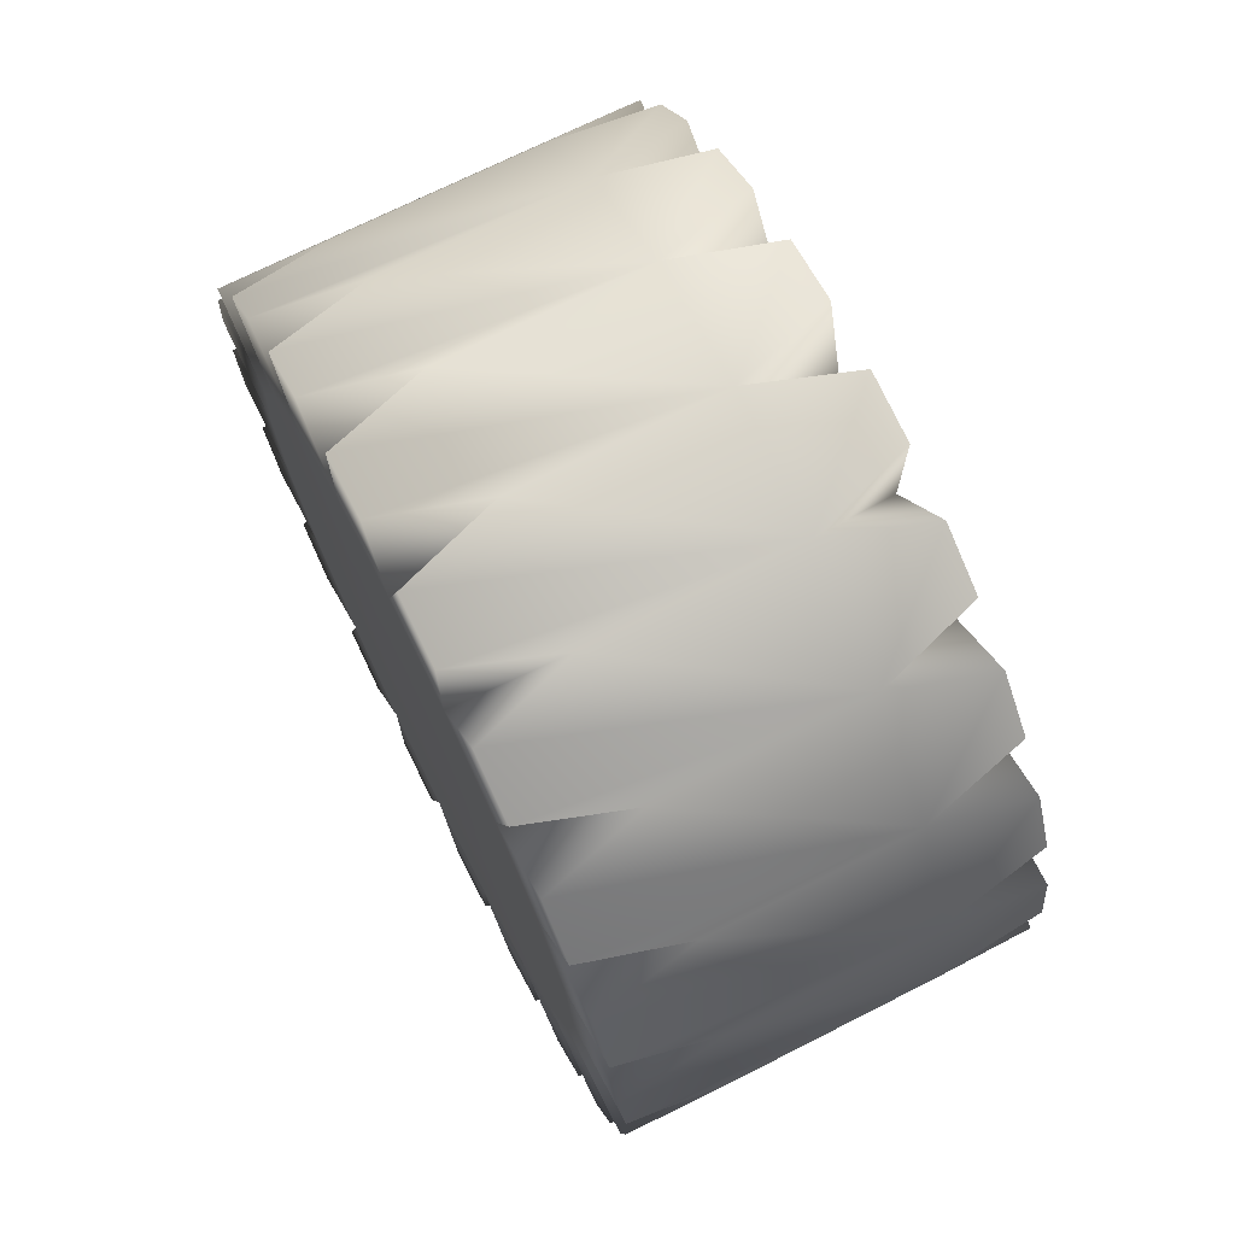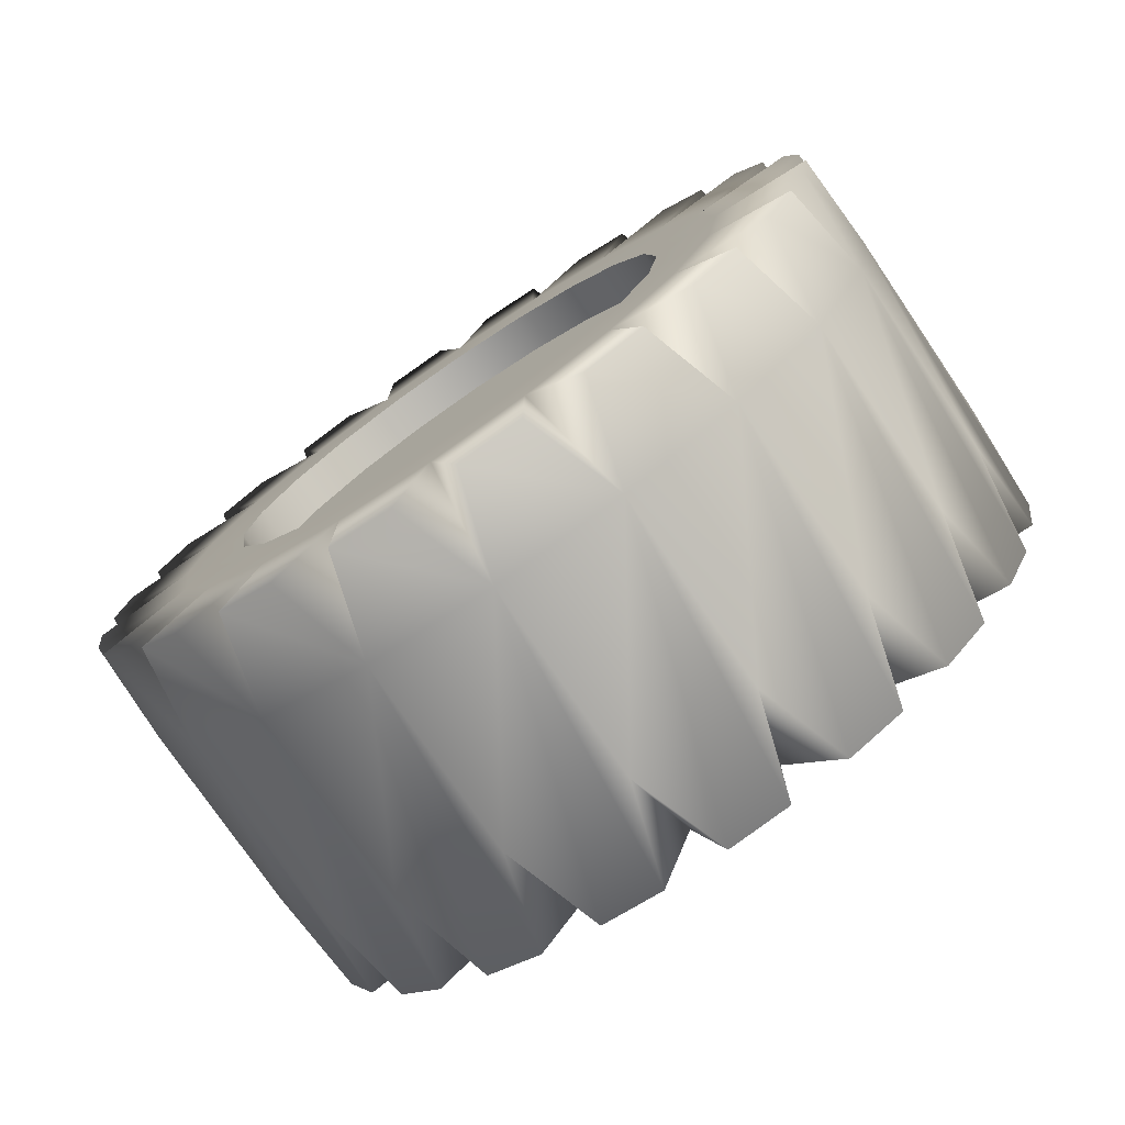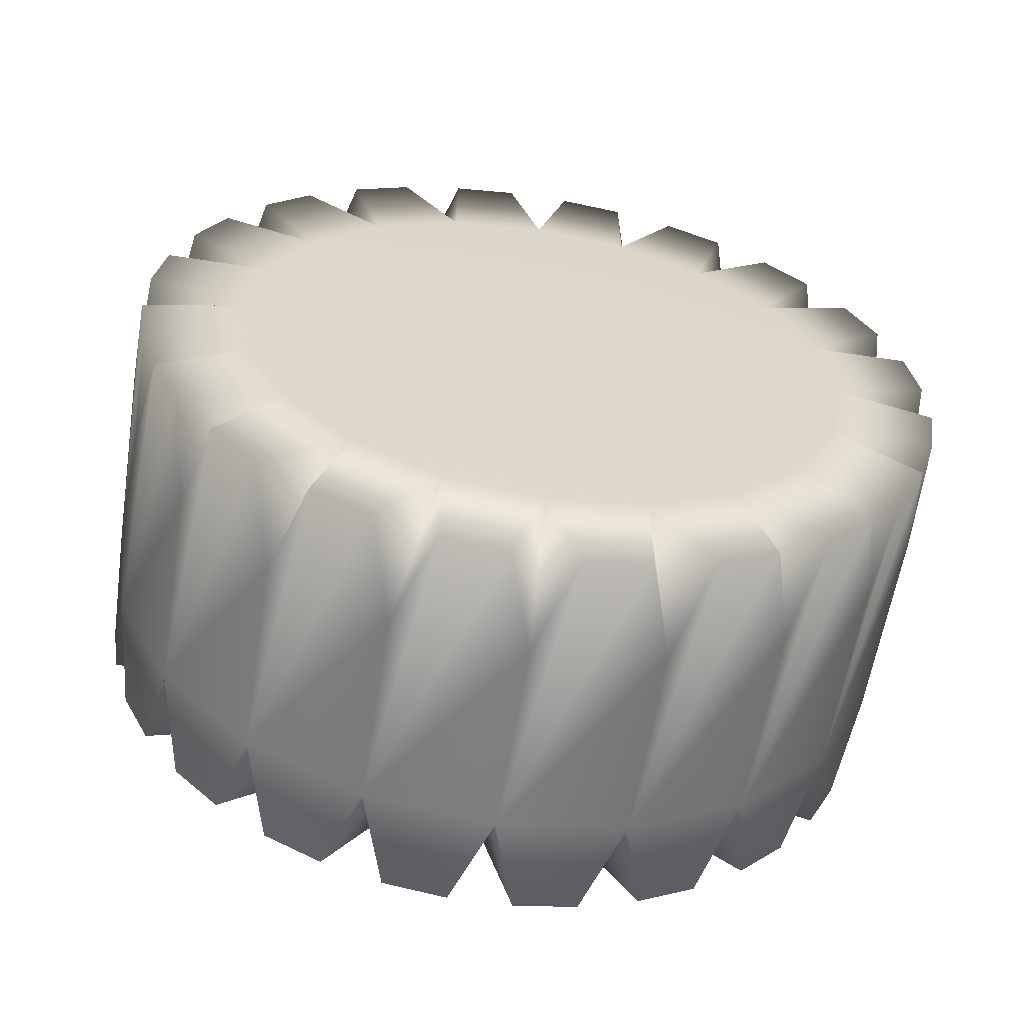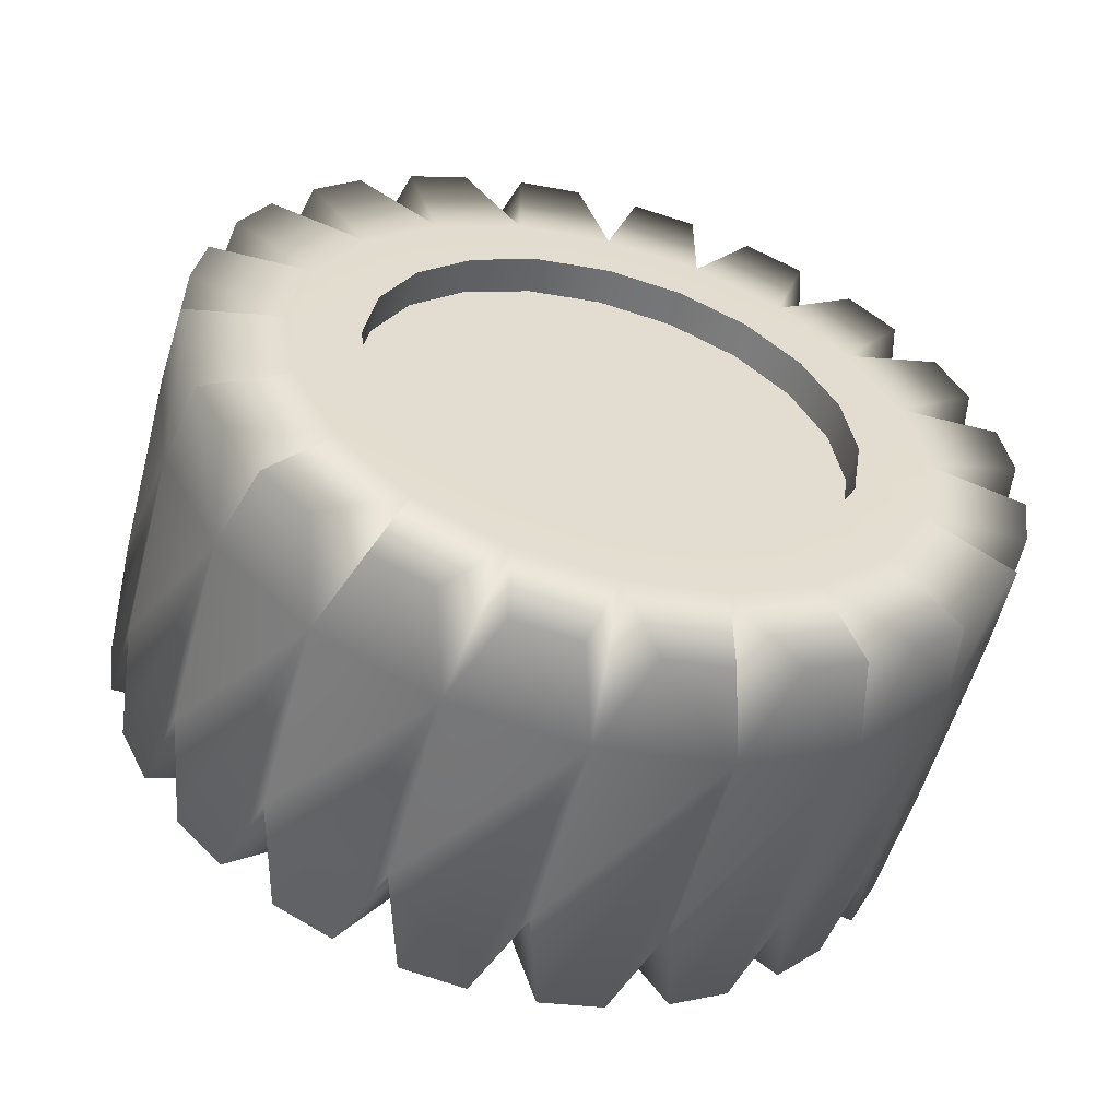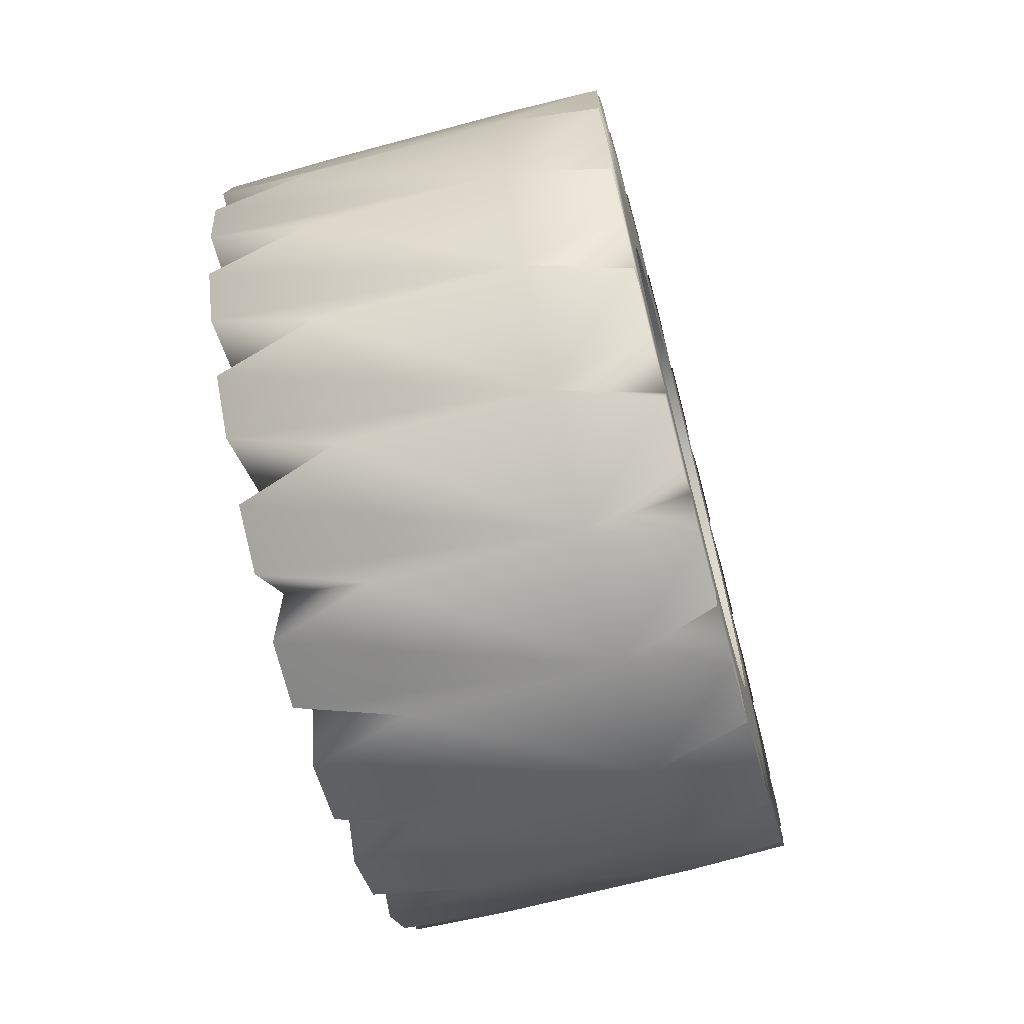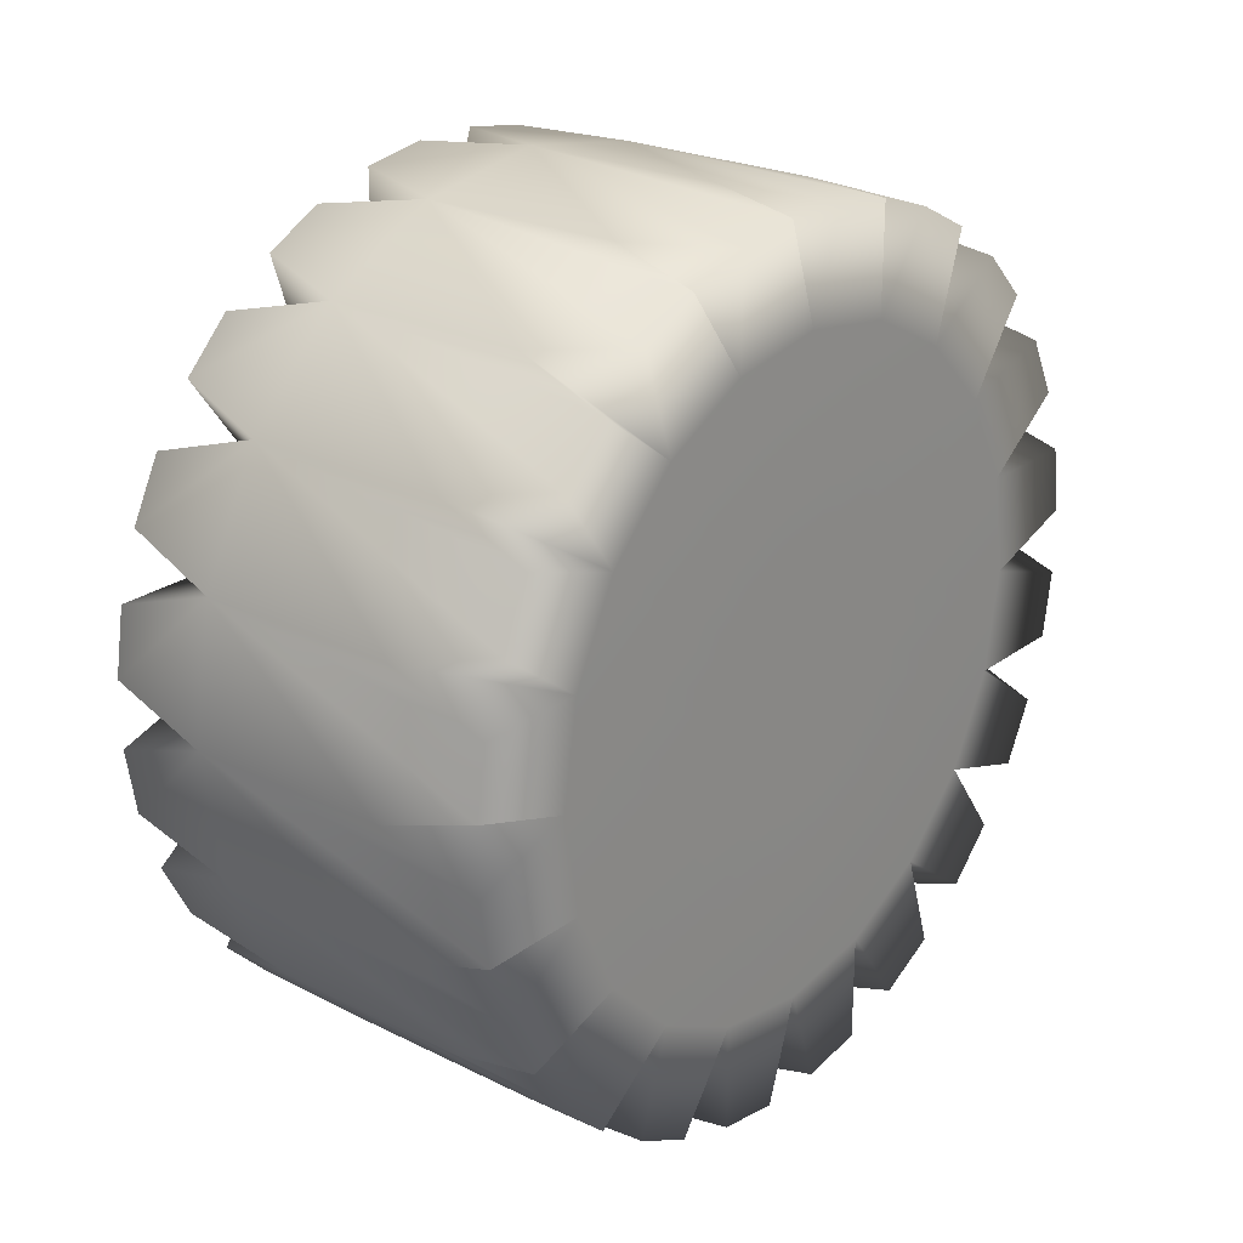
<metadata>
{"format":"obj","ext":"obj","renderer":"f3d","projection":"perspective","resolution":1024,"background":"white","views":[{"elev":71.4,"azim":-26.8,"up":"+Y"},{"elev":-76.2,"azim":124.2,"up":"+Y"},{"elev":-59.6,"azim":-99.1,"up":"+Z"},{"elev":-55.5,"azim":74.9,"up":"+Z"},{"elev":-67.0,"azim":15.0,"up":"+Z"},{"elev":23.9,"azim":-140.7,"up":"+Z"}]}
</metadata>
<code>
g default
v 0.1971 -0.156 -0.3766
v 0.197 -0.2133 -0.3474
v 0.197 -0.2648 -0.31
v 0.1969 -0.3103 -0.2645
v 0.1969 -0.3476 -0.2131
v 0.1969 -0.3768 -0.1558
v 0.1968 -0.3965 -0.09534
v 0.1968 -0.4065 -0.03178
v 0.1968 -0.4065 0.03178
v 0.1968 -0.3965 0.09534
v 0.1969 -0.3768 0.1558
v 0.1969 -0.3476 0.2131
v 0.1969 -0.3103 0.2645
v 0.197 -0.2648 0.31
v 0.197 -0.2133 0.3474
v 0.1971 -0.156 0.3766
v 0.1972 -0.09556 0.3962
v 0.1972 -0.032 0.4063
v 0.1973 0.03155 0.4063
v 0.1974 0.09511 0.3962
v 0.1975 0.1556 0.3766
v 0.1975 0.2129 0.3474
v 0.1976 0.2643 0.31
v 0.1976 0.3098 0.2645
v 0.1977 0.3472 0.2131
v 0.1977 0.3764 0.1558
v 0.1977 0.396 0.09534
v 0.1977 0.4061 0.03178
v 0.1977 0.4061 -0.03178
v 0.1977 0.396 -0.09534
v 0.1977 0.3764 -0.1558
v 0.1977 0.3472 -0.2131
v 0.1976 0.3098 -0.2645
v 0.1976 0.2643 -0.31
v 0.1975 0.2129 -0.3474
v 0.1975 0.1556 -0.3766
v 0.1974 0.09511 -0.3962
v 0.1973 0.03155 -0.4063
v 0.1972 -0.032 -0.4063
v 0.1972 -0.09556 -0.3962
v -0.1975 -0.1556 -0.3766
v -0.1975 -0.2129 -0.3474
v -0.1976 -0.2643 -0.31
v -0.1976 -0.3098 -0.2645
v -0.1977 -0.3472 -0.2131
v -0.1977 -0.3764 -0.1558
v -0.1977 -0.396 -0.09534
v -0.1977 -0.4061 -0.03178
v -0.1977 -0.4061 0.03178
v -0.1977 -0.396 0.09534
v -0.1977 -0.3764 0.1558
v -0.1977 -0.3472 0.2131
v -0.1976 -0.3098 0.2645
v -0.1976 -0.2643 0.31
v -0.1975 -0.2129 0.3474
v -0.1975 -0.1556 0.3766
v -0.1974 -0.09511 0.3962
v -0.1973 -0.03155 0.4063
v -0.1972 0.032 0.4063
v -0.1972 0.09556 0.3962
v -0.1971 0.156 0.3766
v -0.197 0.2133 0.3474
v -0.197 0.2648 0.31
v -0.1969 0.3103 0.2645
v -0.1969 0.3476 0.2131
v -0.1968 0.3768 0.1558
v -0.1968 0.3965 0.09534
v -0.1968 0.4065 0.03178
v -0.1968 0.4065 -0.03178
v -0.1968 0.3965 -0.09534
v -0.1968 0.3768 -0.1558
v -0.1969 0.3476 -0.2131
v -0.1969 0.3103 -0.2645
v -0.197 0.2648 -0.31
v -0.197 0.2133 -0.3474
v -0.1971 0.156 -0.3766
v -0.1972 0.09556 -0.3962
v -0.1972 0.032 -0.4063
v -0.1973 -0.03155 -0.4063
v -0.1974 -0.09511 -0.3962
v 0.09849 -0.1272 -0.3912
v -0.09878 -0.127 -0.3912
v 0.09836 -0.2419 -0.3328
v -0.09891 -0.2417 -0.3328
v 0.09826 -0.3329 -0.2418
v -0.09902 -0.3327 -0.2418
v 0.0982 -0.3913 -0.1271
v -0.09908 -0.3911 -0.1271
v 0.09817 -0.4115 -0
v -0.0991 -0.4112 -0
v 0.0982 -0.3913 0.1271
v -0.09908 -0.3911 0.1271
v 0.09826 -0.3329 0.2418
v -0.09902 -0.3327 0.2418
v 0.09836 -0.2419 0.3328
v -0.09891 -0.2417 0.3328
v 0.09849 -0.1272 0.3912
v -0.09878 -0.127 0.3912
v 0.09864 -0.000112 0.4113
v -0.09864 0.000112 0.4113
v 0.09878 0.127 0.3912
v -0.09849 0.1272 0.3912
v 0.09891 0.2417 0.3328
v -0.09836 0.2419 0.3328
v 0.09902 0.3327 0.2418
v -0.09826 0.3329 0.2418
v 0.09908 0.3911 0.1271
v -0.0982 0.3913 0.1271
v 0.0991 0.4112 -0
v -0.09817 0.4115 -0
v 0.09908 0.3911 -0.1271
v -0.0982 0.3913 -0.1271
v 0.09902 0.3327 -0.2418
v -0.09826 0.3329 -0.2418
v 0.09891 0.2417 -0.3328
v -0.09836 0.2419 -0.3328
v 0.09878 0.127 -0.3912
v -0.09849 0.1272 -0.3912
v 0.09864 -0.000112 -0.4113
v -0.09864 0.000112 -0.4113
v 0.1972 -0.07499 -0.2301
v 0.1972 -0.09556 -0.2934
v 0.1971 -0.1424 -0.1958
v 0.1971 -0.1816 -0.2496
v 0.1971 -0.196 -0.1422
v 0.197 -0.2498 -0.1813
v 0.197 -0.2303 -0.07477
v 0.1969 -0.2936 -0.09534
v 0.197 -0.2422 -0
v 0.1969 -0.3087 -0
v 0.197 -0.2303 0.07477
v 0.1969 -0.2936 0.09534
v 0.1971 -0.196 0.1422
v 0.197 -0.2498 0.1813
v 0.1971 -0.1424 0.1958
v 0.1971 -0.1816 0.2496
v 0.1972 -0.07499 0.2301
v 0.1972 -0.09556 0.2934
v 0.1973 -0.000223 0.242
v 0.1973 -0.000223 0.3085
v 0.1974 0.07455 0.2301
v 0.1974 0.09511 0.2934
v 0.1974 0.142 0.1958
v 0.1975 0.1811 0.2496
v 0.1975 0.1955 0.1422
v 0.1976 0.2494 0.1813
v 0.1975 0.2299 0.07477
v 0.1976 0.2932 0.09534
v 0.1976 0.2417 -0
v 0.1976 0.3083 -0
v 0.1975 0.2299 -0.07477
v 0.1976 0.2932 -0.09534
v 0.1975 0.1955 -0.1422
v 0.1976 0.2494 -0.1813
v 0.1974 0.142 -0.1958
v 0.1975 0.1811 -0.2496
v 0.1974 0.07455 -0.2301
v 0.1974 0.09511 -0.2934
v 0.1973 -0.000223 -0.242
v 0.1973 -0.000223 -0.3085
v -0.1974 -0.09511 -0.2934
v -0.1973 -0.03155 -0.0978
v -0.1975 -0.1811 -0.2496
v -0.1973 -0.06022 -0.0832
v -0.1976 -0.2494 -0.1813
v -0.1974 -0.08297 -0.06045
v -0.1976 -0.2932 -0.09534
v -0.1974 -0.09758 -0.03178
v -0.1976 -0.3083 -0
v -0.1974 -0.1026 -0
v -0.1976 -0.2932 0.09534
v -0.1974 -0.09758 0.03178
v -0.1976 -0.2494 0.1813
v -0.1974 -0.08297 0.06045
v -0.1975 -0.1811 0.2496
v -0.1973 -0.06022 0.0832
v -0.1974 -0.09511 0.2934
v -0.1973 -0.03155 0.0978
v -0.1973 0.000223 0.3085
v -0.1973 0.000223 0.1028
v -0.1972 0.09556 0.2934
v -0.1972 0.032 0.0978
v -0.1971 0.1816 0.2496
v -0.1972 0.06067 0.0832
v -0.197 0.2498 0.1813
v -0.1972 0.08342 0.06045
v -0.1969 0.2936 0.09534
v -0.1972 0.09803 0.03178
v -0.1969 0.3087 -0
v -0.1972 0.1031 -0
v -0.1969 0.2936 -0.09534
v -0.1972 0.09803 -0.03178
v -0.197 0.2498 -0.1813
v -0.1972 0.08342 -0.06045
v -0.1971 0.1816 -0.2496
v -0.1972 0.06067 -0.0832
v -0.1972 0.09556 -0.2934
v -0.1972 0.032 -0.0978
v -0.1973 0.000223 -0.3085
v -0.1973 0.000223 -0.1028
v 0.1599 0.07463 -0.2301
v 0.1599 0.1421 -0.1958
v 0.16 0.1956 -0.1422
v 0.16 0.23 -0.07477
v 0.16 0.2418 -0
v 0.16 0.23 0.07477
v 0.16 0.1956 0.1422
v 0.1599 0.1421 0.1958
v 0.1599 0.07463 0.2301
v 0.1598 -0.000141 0.242
v 0.1597 -0.07491 0.2301
v 0.1596 -0.1424 0.1958
v 0.1595 -0.1959 0.1422
v 0.1595 -0.2303 0.07477
v 0.1595 -0.2421 -0
v 0.1595 -0.2303 -0.07477
v 0.1595 -0.1959 -0.1422
v 0.1596 -0.1424 -0.1958
v 0.1597 -0.07491 -0.2301
v 0.1598 -0.000141 -0.242
g pasted__pasted__pasted__pCylinder2 pasted__pasted__group1 pasted__group3 group6
f 122 1 81 40
f 82 41 161 80
f 124 3 83 2
f 126 5 85 4
f 128 7 87 6
f 130 9 89 8
f 132 11 91 10
f 134 13 93 12
f 136 15 95 14
f 138 17 97 16
f 140 19 99 18
f 142 21 101 20
f 144 23 103 22
f 146 25 105 24
f 148 27 107 26
f 150 29 109 28
f 152 31 111 30
f 154 33 113 32
f 156 35 115 34
f 158 37 117 36
f 160 39 119 38
f 201 202 203 204 205 206 207 208 209 210 211 212 213 214 215 216 217 218 219 220
f 84 43 163 42
f 86 45 165 44
f 81 1 2 83 84 42 41 82
f 88 47 167 46
f 83 3 4 85 86 44 43 84
f 90 49 169 48
f 85 5 6 87 88 46 45 86
f 92 51 171 50
f 87 7 8 89 90 48 47 88
f 94 53 173 52
f 89 9 10 91 92 50 49 90
f 96 55 175 54
f 91 11 12 93 94 52 51 92
f 98 57 177 56
f 93 13 14 95 96 54 53 94
f 100 59 179 58
f 95 15 16 97 98 56 55 96
f 102 61 181 60
f 97 17 18 99 100 58 57 98
f 104 63 183 62
f 99 19 20 101 102 60 59 100
f 106 65 185 64
f 101 21 22 103 104 62 61 102
f 108 67 187 66
f 103 23 24 105 106 64 63 104
f 110 69 189 68
f 105 25 26 107 108 66 65 106
f 112 71 191 70
f 107 27 28 109 110 68 67 108
f 114 73 193 72
f 109 29 30 111 112 70 69 110
f 116 75 195 74
f 111 31 32 113 114 72 71 112
f 118 77 197 76
f 113 33 34 115 116 74 73 114
f 120 79 199 78
f 115 35 36 117 118 76 75 116
f 119 39 40 81 82 80 79 120
f 200 162 164 166 168 170 172 174 176 178 180 182 184 186 188 190 192 194 196 198
f 117 37 38 119 120 78 77 118
f 160 38 37 158 157 159
f 158 36 35 156 155 157
f 156 34 33 154 153 155
f 154 32 31 152 151 153
f 152 30 29 150 149 151
f 150 28 27 148 147 149
f 148 26 25 146 145 147
f 146 24 23 144 143 145
f 144 22 21 142 141 143
f 142 20 19 140 139 141
f 140 18 17 138 137 139
f 138 16 15 136 135 137
f 136 14 13 134 133 135
f 134 12 11 132 131 133
f 132 10 9 130 129 131
f 130 8 7 128 127 129
f 128 6 5 126 125 127
f 126 4 3 124 123 125
f 124 2 1 122 121 123
f 122 40 39 160 159 121
f 199 79 80 161 162 200
f 161 41 42 163 164 162
f 163 43 44 165 166 164
f 165 45 46 167 168 166
f 167 47 48 169 170 168
f 169 49 50 171 172 170
f 171 51 52 173 174 172
f 173 53 54 175 176 174
f 175 55 56 177 178 176
f 177 57 58 179 180 178
f 179 59 60 181 182 180
f 181 61 62 183 184 182
f 183 63 64 185 186 184
f 185 65 66 187 188 186
f 187 67 68 189 190 188
f 189 69 70 191 192 190
f 191 71 72 193 194 192
f 193 73 74 195 196 194
f 195 75 76 197 198 196
f 197 77 78 199 200 198
f 157 155 202 201
f 155 153 203 202
f 153 151 204 203
f 151 149 205 204
f 149 147 206 205
f 147 145 207 206
f 145 143 208 207
f 143 141 209 208
f 141 139 210 209
f 139 137 211 210
f 137 135 212 211
f 135 133 213 212
f 133 131 214 213
f 131 129 215 214
f 129 127 216 215
f 127 125 217 216
f 125 123 218 217
f 123 121 219 218
f 121 159 220 219
f 159 157 201 220

</code>
